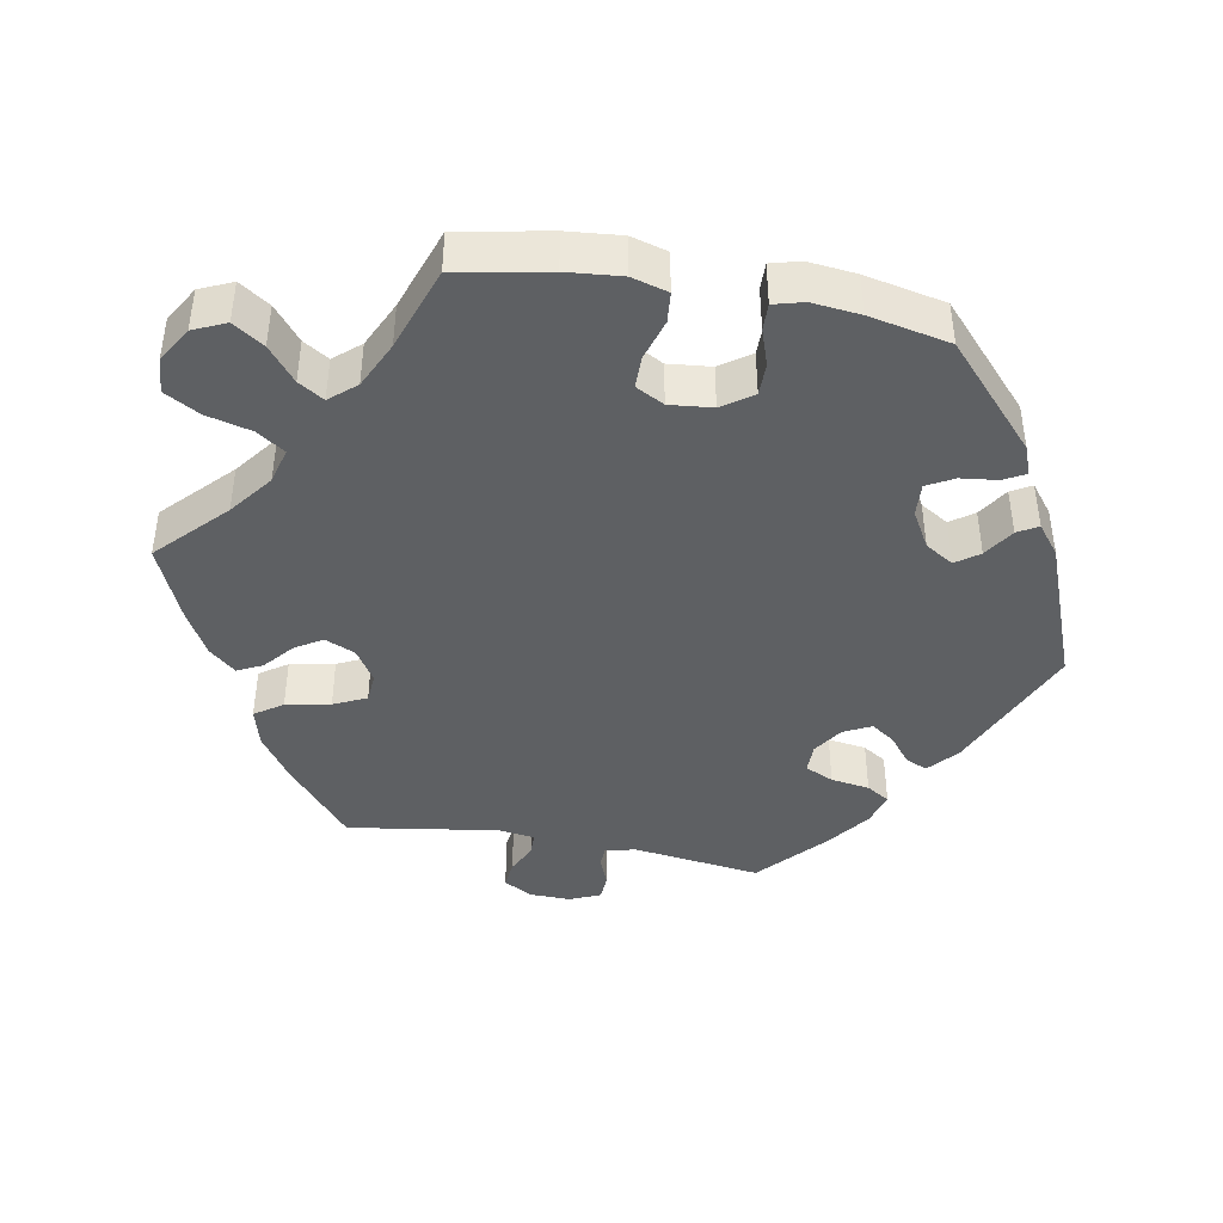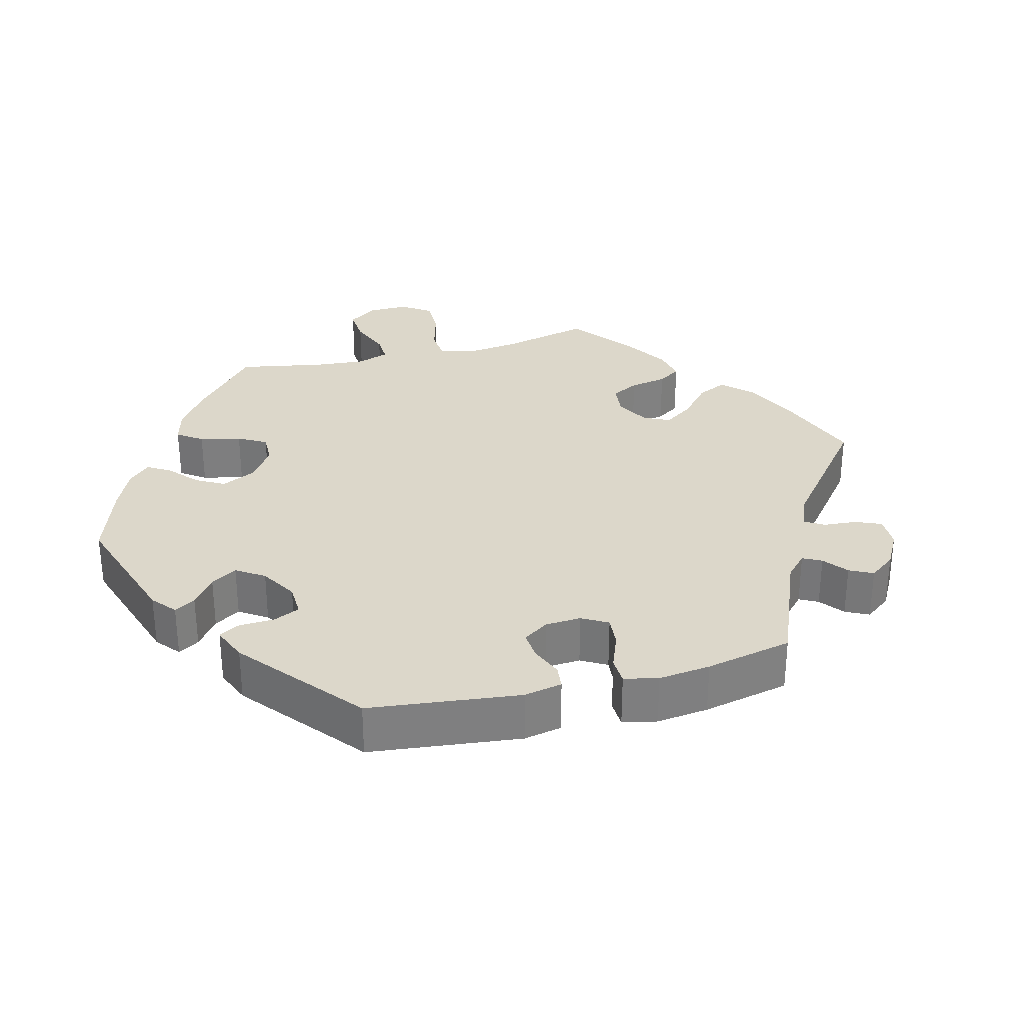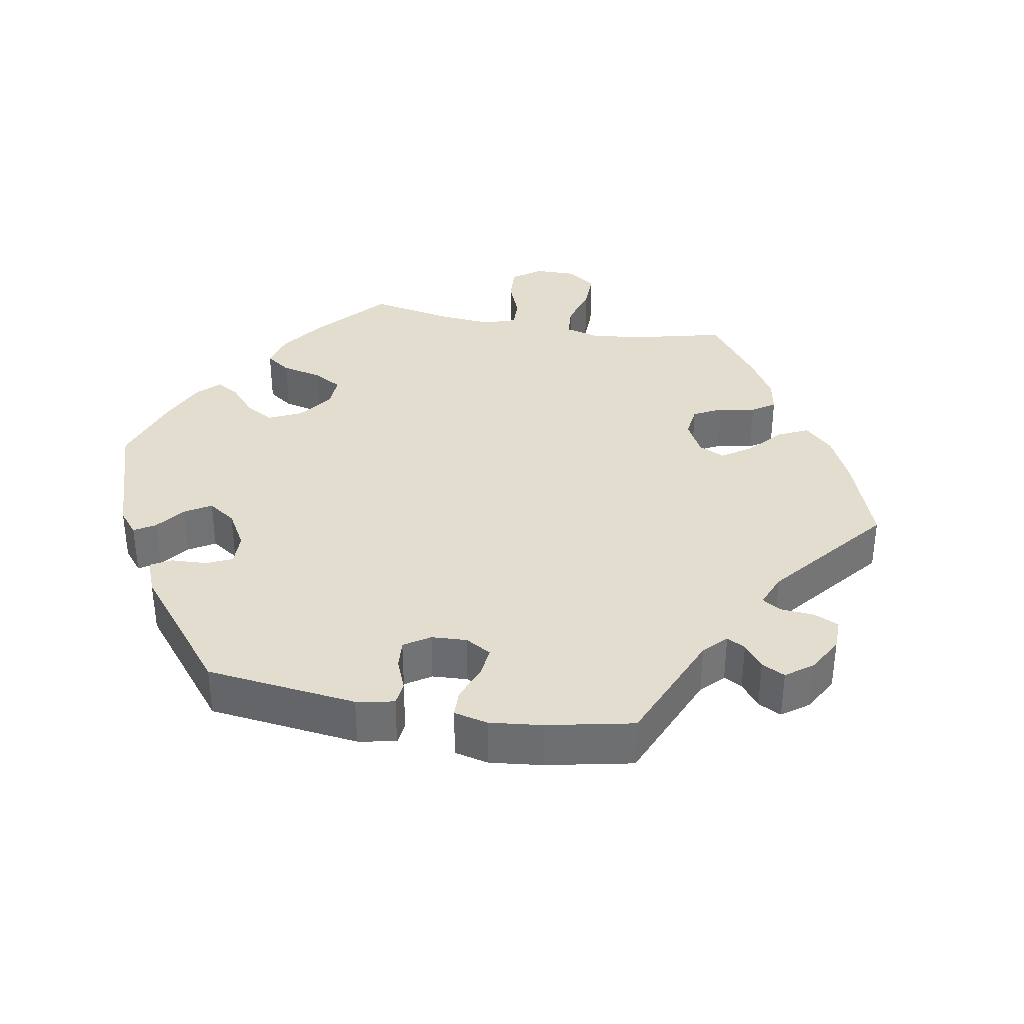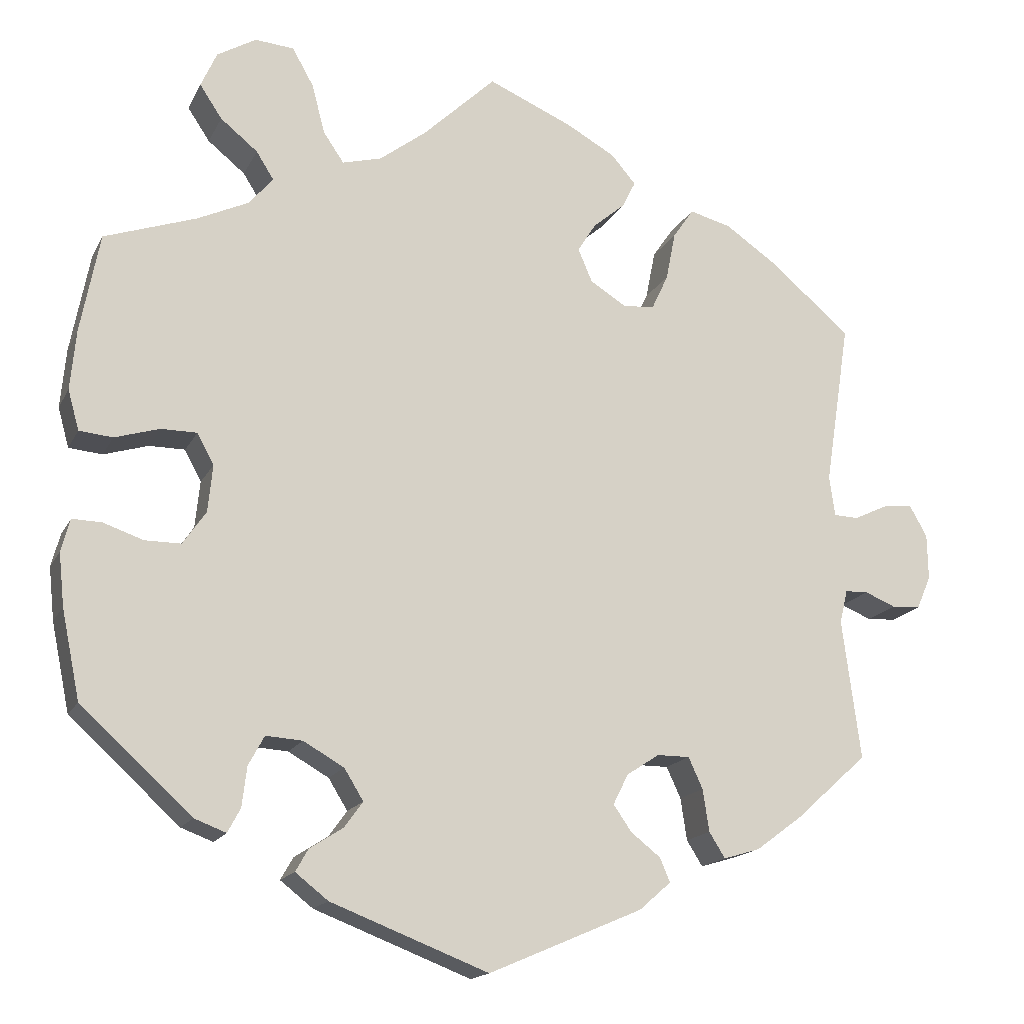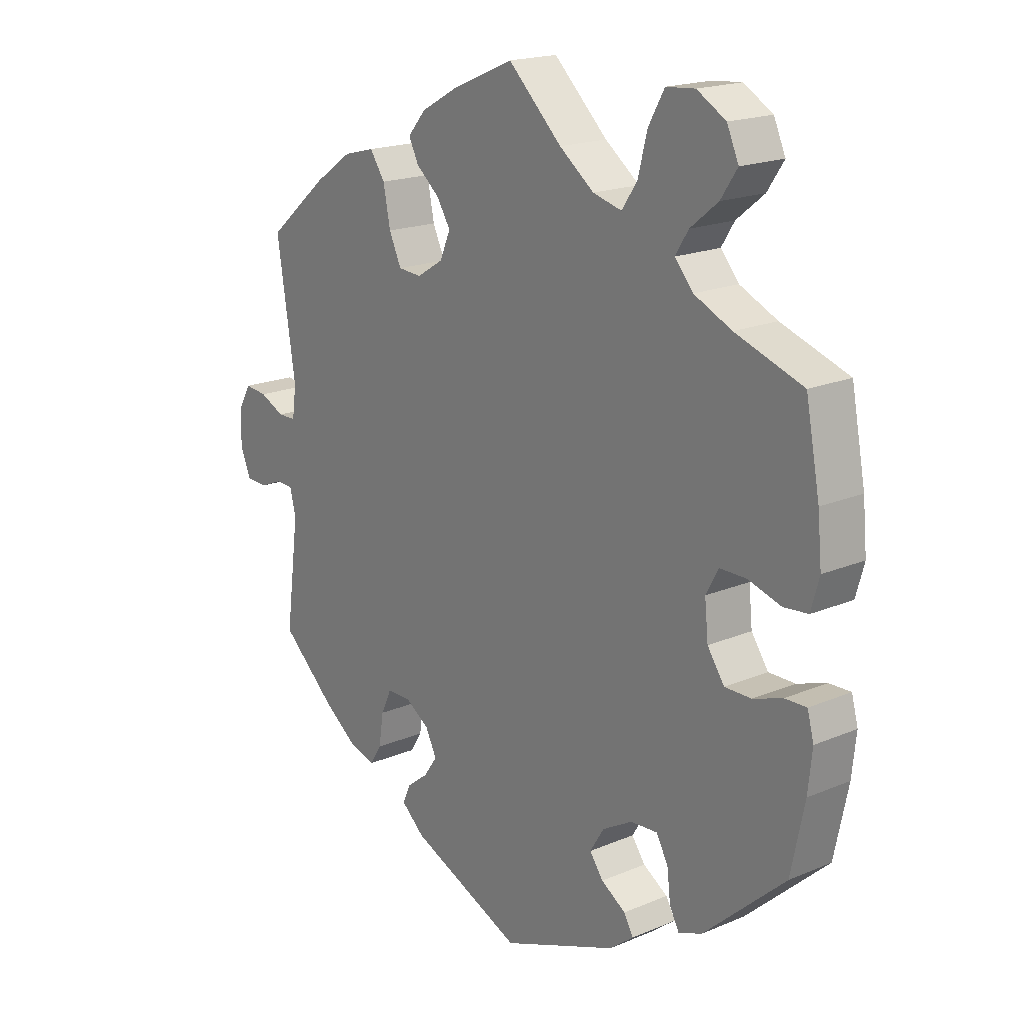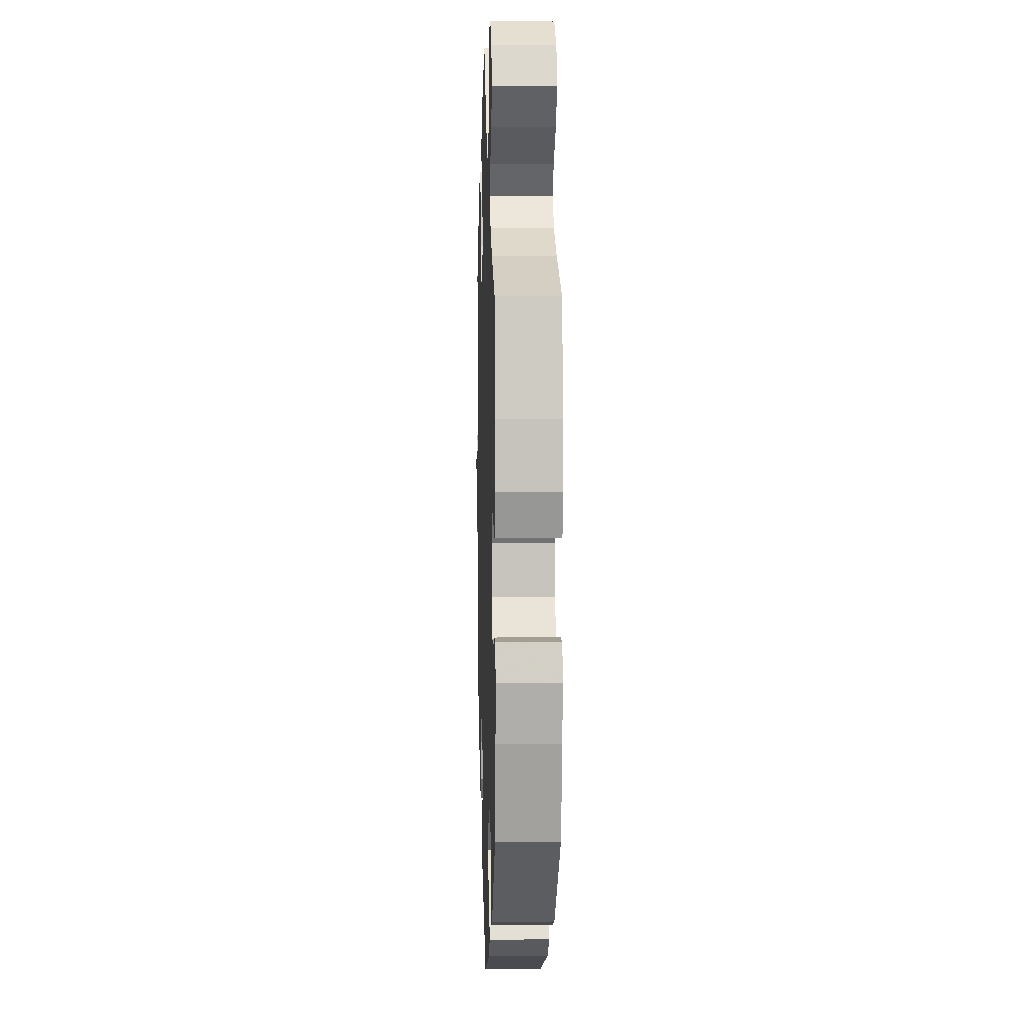
<metadata>
{"format":"obj","ext":"obj","renderer":"f3d","projection":"perspective","resolution":1024,"background":"white","views":[{"elev":-42.5,"azim":79.6,"up":"+Y"},{"elev":30.7,"azim":-164.8,"up":"+Y"},{"elev":35.6,"azim":-139.6,"up":"+Y"},{"elev":-16.5,"azim":160.6,"up":"+Z"},{"elev":18.6,"azim":51.0,"up":"+Z"},{"elev":6.5,"azim":88.2,"up":"+Z"}]}
</metadata>
<code>
v -0.478 0.07 -0.112
v -0.488 0.07 -0.07
v -0.517 0.07 -0.069
v -0.556 0.07 -0.085
v -0.592 0.07 -0.083
v -0.61 0.07 -0.041
v -0.609 0.07 0.016
v -0.587 0.07 0.055
v -0.549 0.07 0.051
v -0.507 0.07 0.031
v -0.476 0.07 0.032
v -0.469 0.07 0.082
v -0.501 0.07 0.289
v -0.398 0.07 0.376
v -0.334 0.07 0.42
v -0.281 0.07 0.434
v -0.255 0.07 0.396
v -0.243 0.07 0.335
v -0.222 0.07 0.29
v -0.182 0.07 0.287
v -0.137 0.07 0.315
v -0.119 0.07 0.357
v -0.142 0.07 0.394
v -0.182 0.07 0.428
v -0.199 0.07 0.462
v -0.168 0.07 0.498
v -0.107 0.07 0.532
v 0 0.07 0.578
v 0.092 0.07 0.49
v 0.151 0.07 0.445
v 0.2 0.07 0.432
v 0.226 0.07 0.47
v 0.242 0.07 0.532
v 0.269 0.07 0.58
v 0.318 0.07 0.584
v 0.367 0.07 0.555
v 0.387 0.07 0.51
v 0.359 0.07 0.468
v 0.312 0.07 0.43
v 0.29 0.07 0.395
v 0.321 0.07 0.359
v 0.385 0.07 0.329
v 0.5 0.07 0.289
v 0.524 0.07 0.164
v 0.531 0.07 0.089
v 0.517 0.07 0.039
v 0.475 0.07 0.035
v 0.419 0.07 0.052
v 0.374 0.07 0.052
v 0.353 0.07 0.013
v 0.359 0.07 -0.046
v 0.388 0.07 -0.088
v 0.433 0.07 -0.088
v 0.483 0.07 -0.071
v 0.52 0.07 -0.07
v 0.531 0.07 -0.111
v 0.524 0.07 -0.177
v 0.501 0.07 -0.288
v 0.362 0.07 -0.414
v 0.322 0.07 -0.429
v 0.306 0.07 -0.399
v 0.3 0.07 -0.349
v 0.28 0.07 -0.312
v 0.234 0.07 -0.315
v 0.183 0.07 -0.344
v 0.159 0.07 -0.383
v 0.182 0.07 -0.415
v 0.224 0.07 -0.442
v 0.24 0.07 -0.47
v 0.199 0.07 -0.502
v 0.001 0.07 -0.578
v -0.192 0.07 -0.495
v -0.232 0.07 -0.46
v -0.219 0.07 -0.43
v -0.182 0.07 -0.401
v -0.159 0.07 -0.368
v -0.178 0.07 -0.33
v -0.219 0.07 -0.303
v -0.26 0.07 -0.303
v -0.278 0.07 -0.342
v -0.286 0.07 -0.395
v -0.306 0.07 -0.427
v -0.352 0.07 -0.413
v -0.41 0.07 -0.37
v -0.501 0.07 -0.288
v -0.478 0 -0.112
v -0.488 0 -0.07
v -0.517 0 -0.069
v -0.556 0 -0.085
v -0.592 0 -0.083
v -0.61 0 -0.041
v -0.609 0 0.016
v -0.587 0 0.055
v -0.549 0 0.051
v -0.507 0 0.031
v -0.476 0 0.032
v -0.469 0 0.082
v -0.501 0 0.289
v -0.398 0 0.376
v -0.334 0 0.42
v -0.281 0 0.434
v -0.255 0 0.396
v -0.243 0 0.335
v -0.222 0 0.29
v -0.182 0 0.287
v -0.137 0 0.315
v -0.119 0 0.357
v -0.142 0 0.394
v -0.182 0 0.428
v -0.199 0 0.462
v -0.168 0 0.498
v -0.107 0 0.532
v 0 0 0.578
v 0.092 0 0.49
v 0.151 0 0.445
v 0.2 0 0.432
v 0.226 0 0.47
v 0.242 0 0.532
v 0.269 0 0.58
v 0.318 0 0.584
v 0.367 0 0.555
v 0.387 0 0.51
v 0.359 0 0.468
v 0.312 0 0.43
v 0.29 0 0.395
v 0.321 0 0.359
v 0.385 0 0.329
v 0.5 0 0.289
v 0.524 0 0.164
v 0.531 0 0.089
v 0.517 0 0.039
v 0.475 0 0.035
v 0.419 0 0.052
v 0.374 0 0.052
v 0.353 0 0.013
v 0.359 0 -0.046
v 0.388 0 -0.088
v 0.433 0 -0.088
v 0.483 0 -0.071
v 0.52 0 -0.07
v 0.531 0 -0.111
v 0.524 0 -0.177
v 0.501 0 -0.288
v 0.362 0 -0.414
v 0.322 0 -0.429
v 0.306 0 -0.399
v 0.3 0 -0.349
v 0.28 0 -0.312
v 0.234 0 -0.315
v 0.183 0 -0.344
v 0.159 0 -0.383
v 0.182 0 -0.415
v 0.224 0 -0.442
v 0.24 0 -0.47
v 0.199 0 -0.502
v 0.001 0 -0.578
v -0.192 0 -0.495
v -0.232 0 -0.46
v -0.219 0 -0.43
v -0.182 0 -0.401
v -0.159 0 -0.368
v -0.178 0 -0.33
v -0.219 0 -0.303
v -0.26 0 -0.303
v -0.278 0 -0.342
v -0.286 0 -0.395
v -0.306 0 -0.427
v -0.352 0 -0.413
v -0.41 0 -0.37
v -0.501 0 -0.288
f 84 85 1
f 83 84 1 2
f 80 81 82 83
f 79 80 83 2
f 78 79 2
f 77 78 2
f 72 73 74 75
f 72 75 76
f 71 72 76
f 70 71 76 77
f 67 68 69 70
f 66 67 70 77
f 59 60 61 62
f 59 62 63
f 58 59 63
f 57 58 63 64
f 53 54 55 56
f 52 53 56 57
f 45 46 47 48
f 45 48 49
f 42 43 44 45
f 41 42 45 49
f 40 41 49 50
f 36 37 38 39
f 36 39 40
f 35 36 40
f 32 33 34 35
f 31 32 35 40
f 30 31 40 50
f 26 27 28 29
f 23 24 25 26
f 22 23 26 29
f 21 22 29 30
f 15 16 17 18
f 15 18 19
f 12 13 14 15
f 11 12 15 19
f 7 8 9 10
f 7 10 11
f 6 7 11
f 3 4 5 6
f 2 3 6 11
f 65 66 77 2
f 52 57 64
f 51 52 64 65
f 20 21 30 50
f 20 50 51 65
f 19 20 65
f 2 11 19 65
f 86 170 169
f 87 86 169 168
f 168 167 166 165
f 87 168 165 164
f 87 164 163
f 87 163 162
f 160 159 158 157
f 161 160 157
f 161 157 156
f 162 161 156 155
f 155 154 153 152
f 162 155 152 151
f 147 146 145 144
f 148 147 144
f 148 144 143
f 149 148 143 142
f 141 140 139 138
f 142 141 138 137
f 133 132 131 130
f 134 133 130
f 130 129 128 127
f 134 130 127 126
f 135 134 126 125
f 124 123 122 121
f 125 124 121
f 125 121 120
f 120 119 118 117
f 125 120 117 116
f 135 125 116 115
f 114 113 112 111
f 111 110 109 108
f 114 111 108 107
f 115 114 107 106
f 103 102 101 100
f 104 103 100
f 100 99 98 97
f 104 100 97 96
f 95 94 93 92
f 96 95 92
f 96 92 91
f 91 90 89 88
f 96 91 88 87
f 87 162 151 150
f 149 142 137
f 150 149 137 136
f 135 115 106 105
f 150 136 135 105
f 150 105 104
f 150 104 96 87
f 1 86 87 2
f 2 87 88 3
f 3 88 89 4
f 4 89 90 5
f 5 90 91 6
f 6 91 92 7
f 7 92 93 8
f 8 93 94 9
f 9 94 95 10
f 10 95 96 11
f 11 96 97 12
f 12 97 98 13
f 13 98 99 14
f 14 99 100 15
f 15 100 101 16
f 16 101 102 17
f 17 102 103 18
f 18 103 104 19
f 19 104 105 20
f 20 105 106 21
f 21 106 107 22
f 22 107 108 23
f 23 108 109 24
f 24 109 110 25
f 25 110 111 26
f 26 111 112 27
f 27 112 113 28
f 28 113 114 29
f 29 114 115 30
f 30 115 116 31
f 31 116 117 32
f 32 117 118 33
f 33 118 119 34
f 34 119 120 35
f 35 120 121 36
f 36 121 122 37
f 37 122 123 38
f 38 123 124 39
f 39 124 125 40
f 40 125 126 41
f 41 126 127 42
f 42 127 128 43
f 43 128 129 44
f 44 129 130 45
f 45 130 131 46
f 46 131 132 47
f 47 132 133 48
f 48 133 134 49
f 49 134 135 50
f 50 135 136 51
f 51 136 137 52
f 52 137 138 53
f 53 138 139 54
f 54 139 140 55
f 55 140 141 56
f 56 141 142 57
f 57 142 143 58
f 58 143 144 59
f 59 144 145 60
f 60 145 146 61
f 61 146 147 62
f 62 147 148 63
f 63 148 149 64
f 64 149 150 65
f 65 150 151 66
f 66 151 152 67
f 67 152 153 68
f 68 153 154 69
f 69 154 155 70
f 70 155 156 71
f 71 156 157 72
f 72 157 158 73
f 73 158 159 74
f 74 159 160 75
f 75 160 161 76
f 76 161 162 77
f 77 162 163 78
f 78 163 164 79
f 79 164 165 80
f 80 165 166 81
f 81 166 167 82
f 82 167 168 83
f 83 168 169 84
f 84 169 170 85
f 85 170 86 1

</code>
